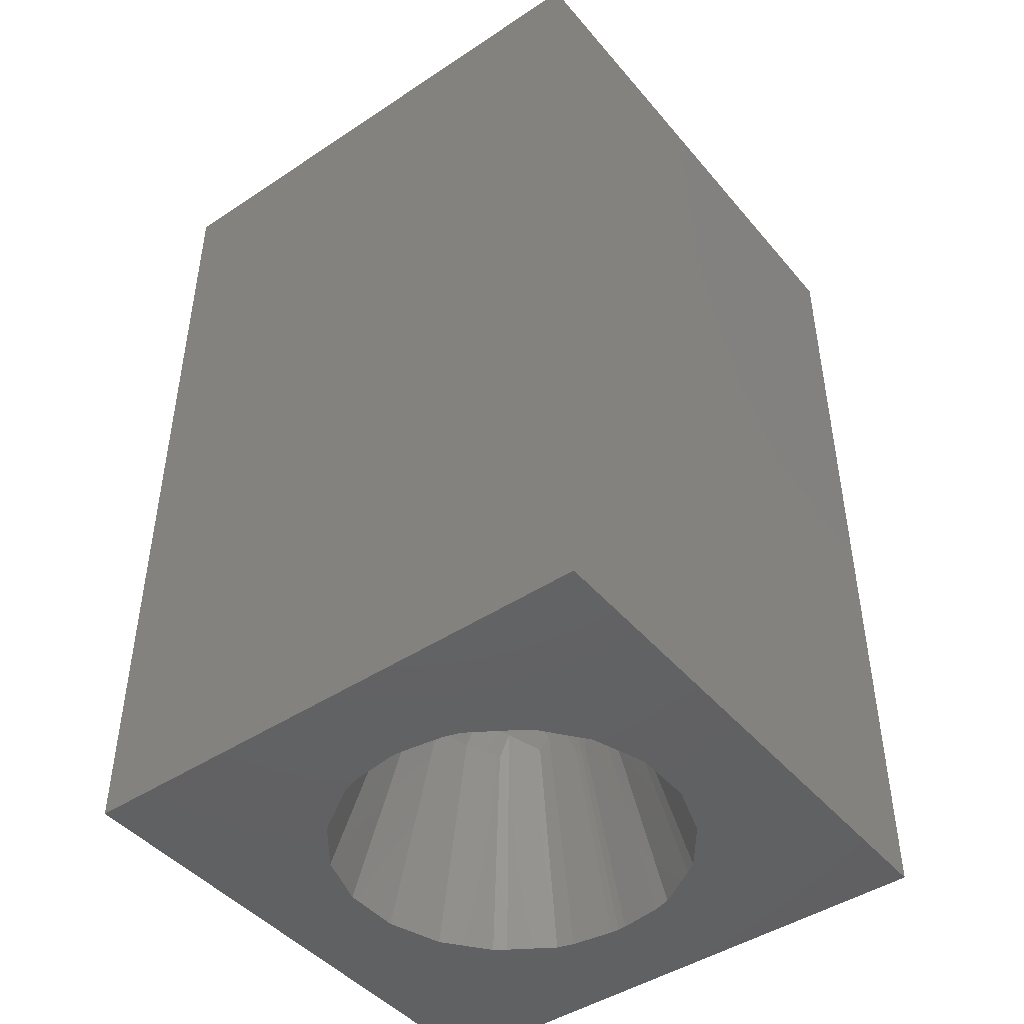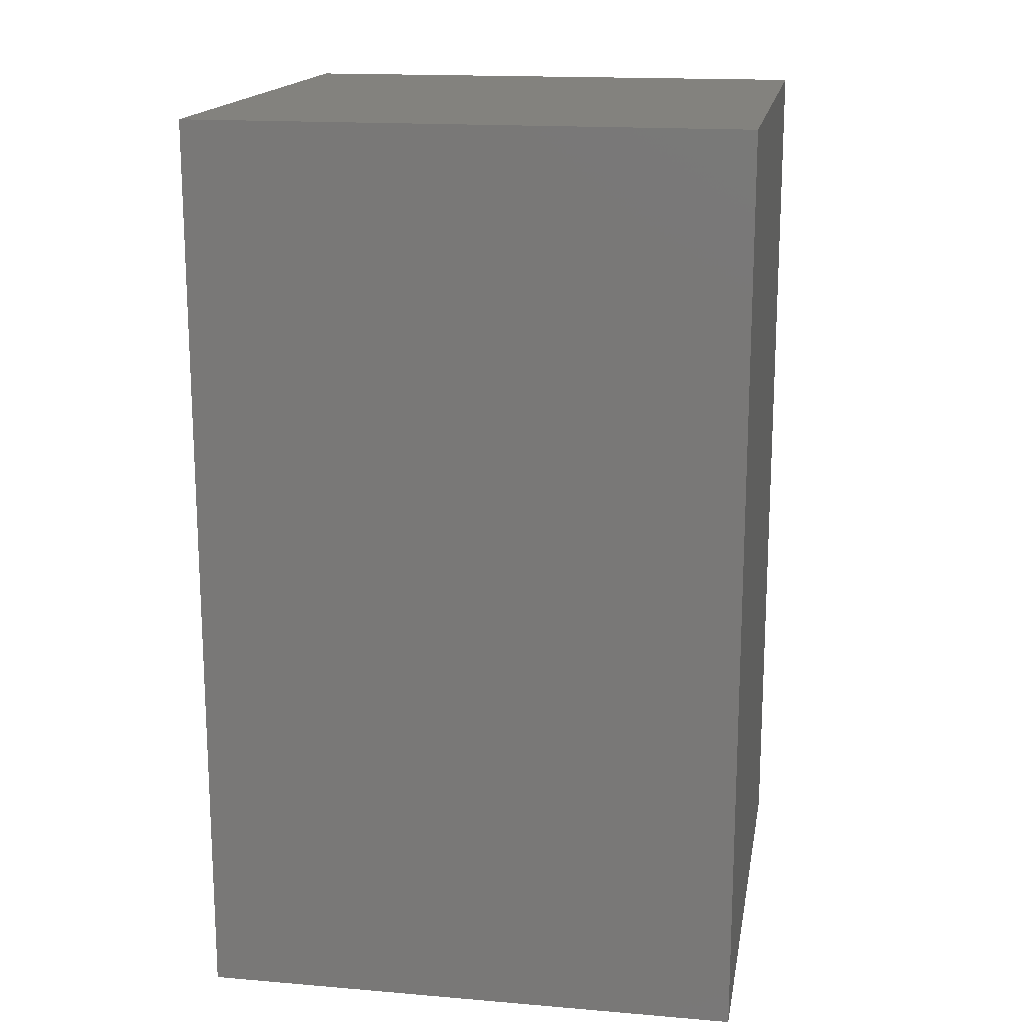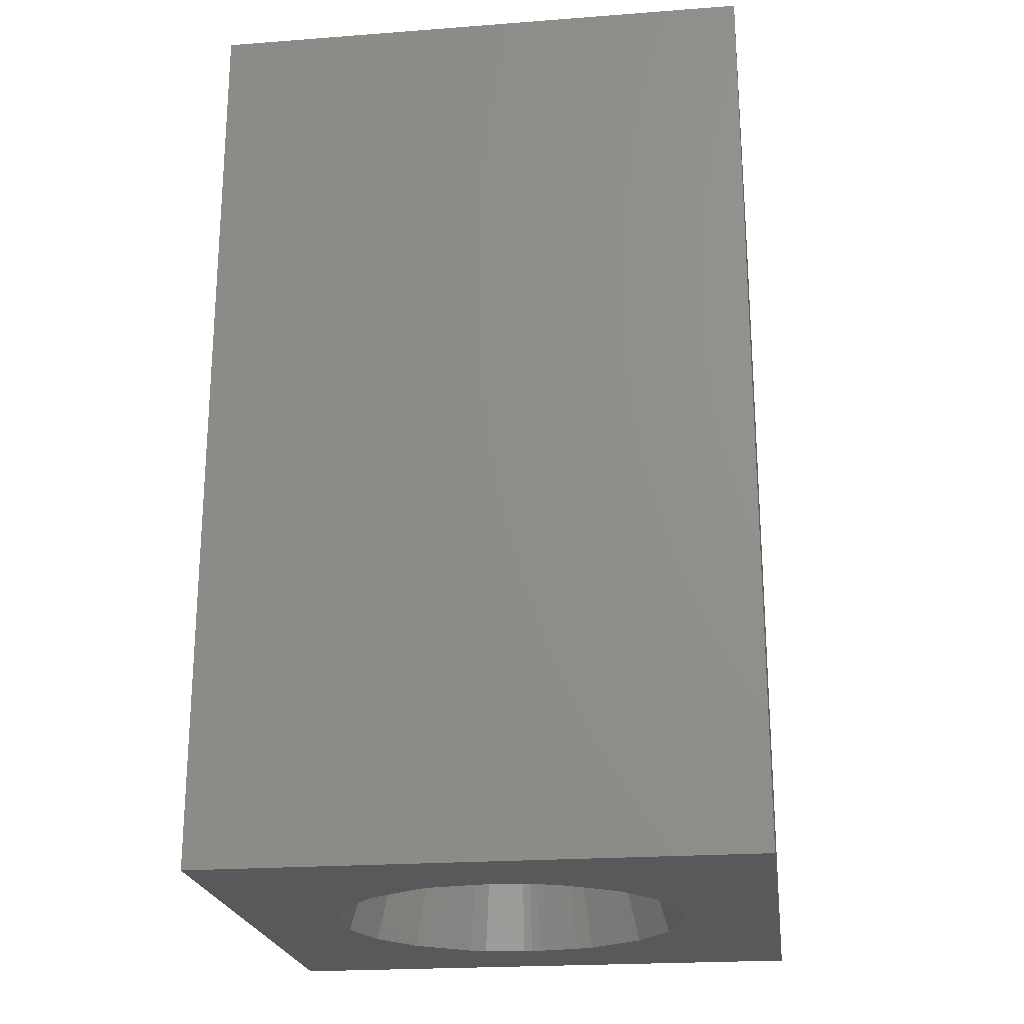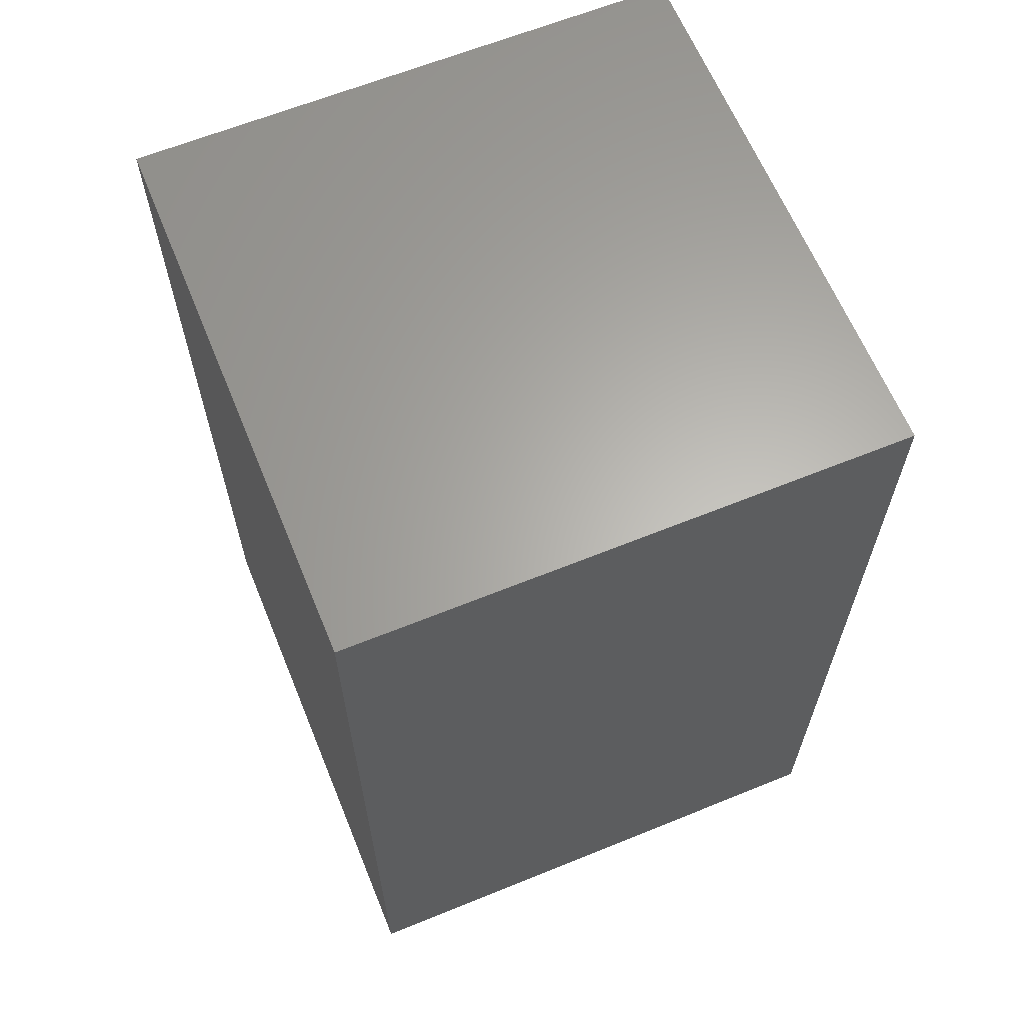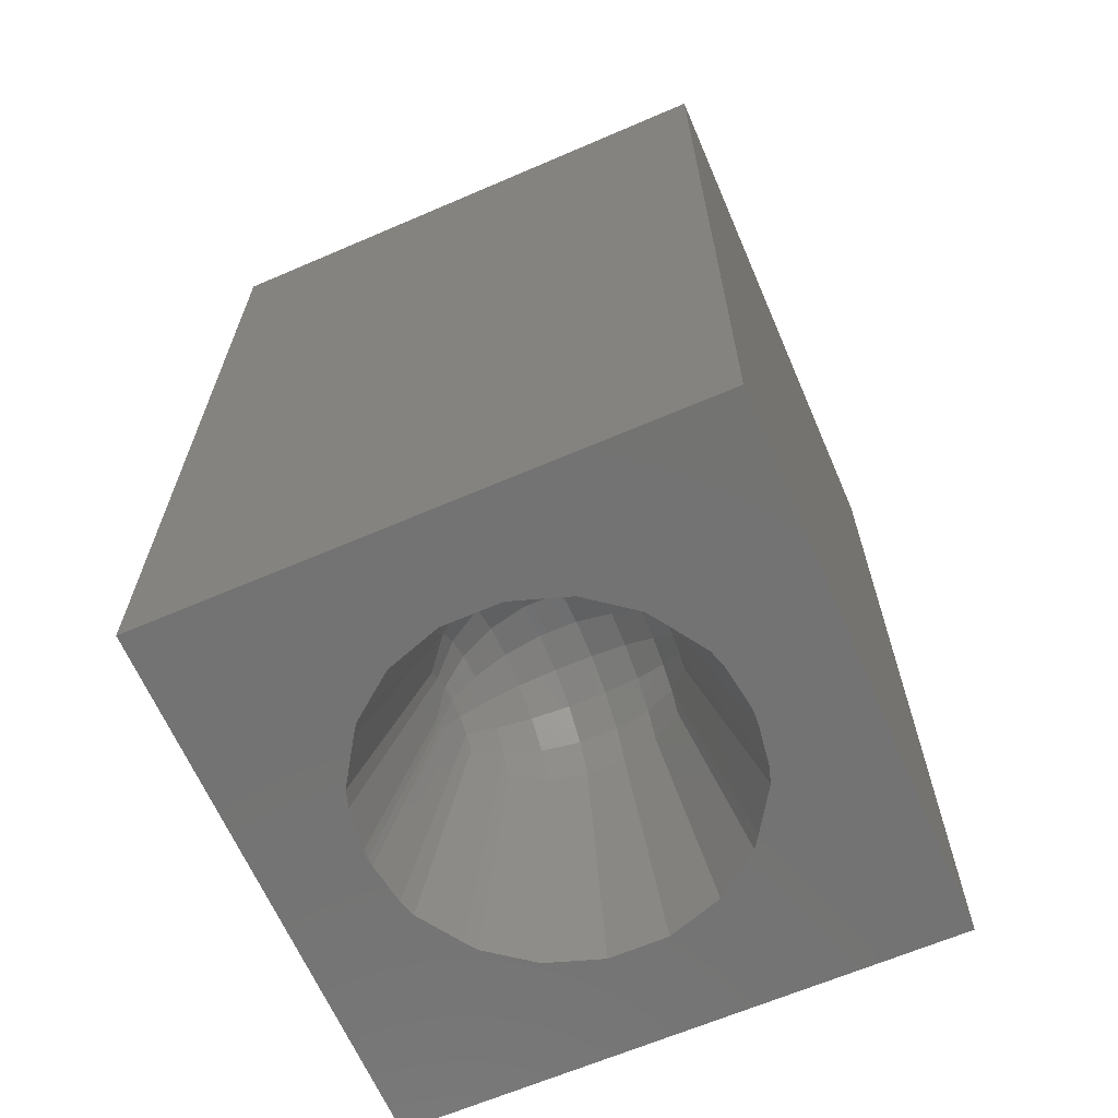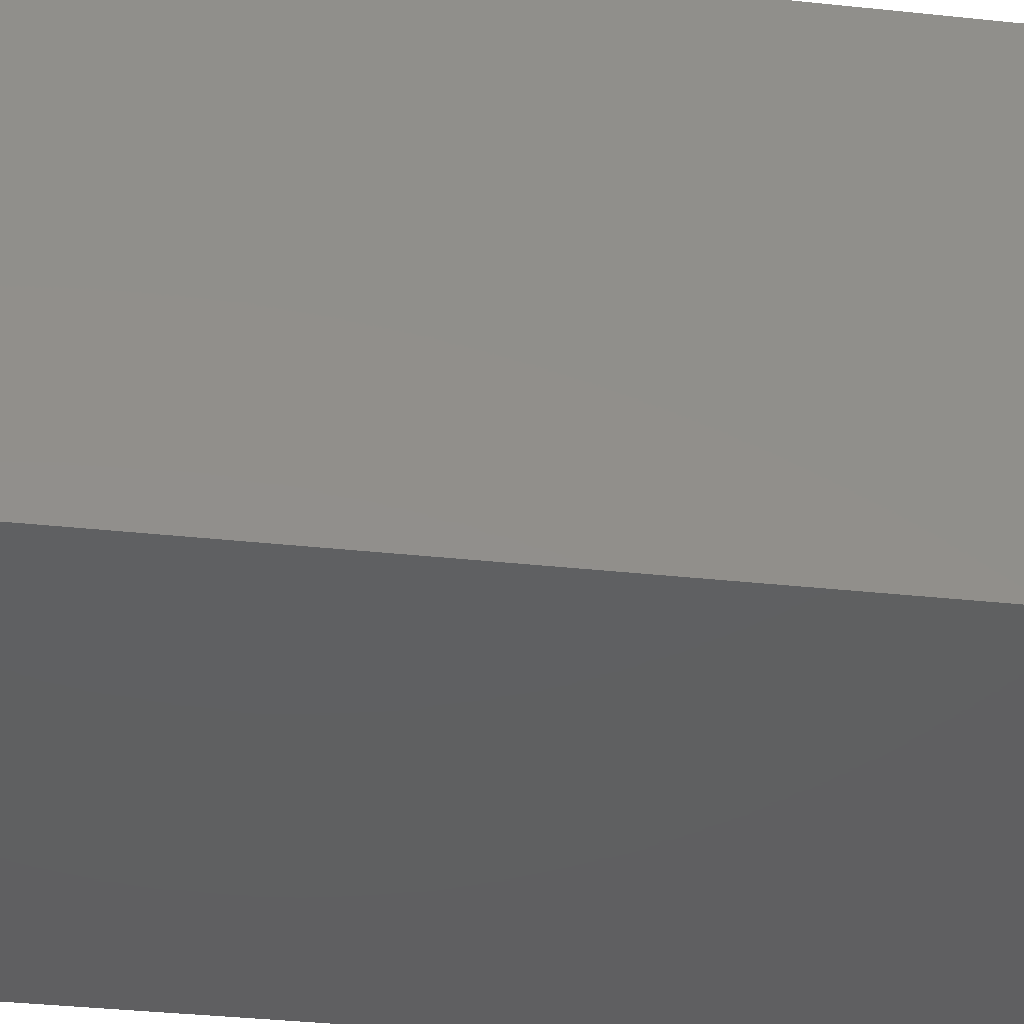
<metadata>
{"format":"stl","ext":"stl","renderer":"f3d","projection":"perspective","resolution":1024,"background":"white","views":[{"elev":-45.2,"azim":37.4,"up":"+Y"},{"elev":16.5,"azim":-80.2,"up":"+Y"},{"elev":-22.2,"azim":7.5,"up":"+Y"},{"elev":63.7,"azim":-22.3,"up":"+Y"},{"elev":-65.1,"azim":-66.6,"up":"+Y"},{"elev":-40.2,"azim":82.7,"up":"+Z"}]}
</metadata>
<code>
# stl→obj: 144 verts, 284 faces
v 0 0 0
v 0 15 9.02
v 0 15 0
v 0 0 9.02
v 9.02 0 9.02
v 9.02 15 9.02
v 9.02 15 0
v 9.02 0 0
v 4.5 0 7.414
v 4.422 0 7.411
v 4.358 0 7.408
v 4.238 0 7.39
v 4.049 0 7.362
v 3.801 0 7.325
v 3.66 0 7.304
v 3.38 0 7.218
v 2.947 0 6.938
v 2.672 0 6.76
v 2.553 0 6.677
v 2.478 0 6.626
v 2.242 0 6.32
v 1.908 0 5.888
v 1.785 0 5.526
v 1.601 0 4.983
v 1.601 0 4.017
v 2.553 0 2.323
v 2.478 0 2.374
v 4.422 0 1.589
v 4.358 0 1.592
v 4.5 0 1.586
v 4.238 0 1.61
v 4.049 0 1.638
v 3.801 0 1.675
v 3.66 0 1.696
v 3.38 0 1.782
v 2.947 0 2.062
v 2.672 0 2.24
v 2.242 0 2.68
v 1.908 0 3.112
v 1.785 0 3.474
v 4.578 0 7.411
v 4.642 0 7.408
v 4.762 0 7.39
v 4.951 0 7.362
v 5.199 0 7.325
v 5.34 0 7.304
v 5.62 0 7.218
v 6.053 0 6.938
v 6.328 0 6.76
v 6.447 0 6.677
v 6.522 0 6.626
v 6.758 0 6.32
v 7.092 0 5.888
v 7.275 0 5.348
v 7.399 0 4.983
v 7.399 0 4.017
v 6.447 0 2.323
v 6.328 0 2.24
v 6.053 0 2.062
v 5.62 0 1.782
v 4.578 0 1.589
v 4.642 0 1.592
v 4.762 0 1.61
v 4.951 0 1.638
v 5.199 0 1.675
v 5.34 0 1.696
v 7.275 0 3.652
v 7.092 0 3.112
v 6.758 0 2.68
v 6.522 0 2.374
v 4.063 4.245 3.086
v 3.949 4.595 3.592
v 3.669 4.044 3.086
v 5.235 3.434 6.282
v 5.034 3.635 6.282
v 6.098 4.061 4.187
v 5.661 4.498 4.187
v 5.547 4.342 3.592
v 6.098 4.061 4.813
v 6.195 3.451 5.408
v 5.942 3.947 5.408
v 2.621 3.51 4.813
v 4.063 4.245 5.914
v 4.219 3.764 6.282
v 3.669 4.044 5.914
v 5.331 4.044 3.086
v 5.235 3.434 2.718
v 5.644 3.731 3.086
v 5.034 3.635 2.718
v 4.5 3.808 2.718
v 4.5 4.314 3.086
v 4.219 3.764 2.718
v 4.5 4.682 3.592
v 3.765 3.434 2.718
v 3.966 3.635 2.718
v 4.781 3.764 6.282
v 3.155 3.337 3.086
v 3.356 3.731 3.086
v 6.379 3.51 4.187
v 6.379 3.51 4.813
v 4.5 4.314 5.914
v 2.805 3.451 5.408
v 4.403 3.198 2.525
v 4.5 3.213 2.525
v 6.195 3.451 3.592
v 5.942 3.947 3.592
v 4.781 3.764 2.718
v 4.937 4.245 3.086
v 5.845 3.337 3.086
v 5.051 4.595 3.592
v 3.89 4.779 4.187
v 4.5 4.875 4.813
v 3.89 4.779 4.813
v 4.5 4.875 4.187
v 4.403 3.198 6.475
v 5.11 4.779 4.187
v 2.621 3.51 4.187
v 5.11 4.779 4.813
v 5.547 4.342 5.408
v 5.051 4.595 5.408
v 4.5 3.213 6.475
v 3.356 3.731 5.914
v 3.155 3.337 5.914
v 3.949 4.595 5.408
v 3.453 4.342 5.408
v 5.331 4.044 5.914
v 4.937 4.245 5.914
v 4.5 4.682 5.408
v 5.644 3.731 5.914
v 5.845 3.337 5.914
v 3.339 4.498 4.187
v 3.339 4.498 4.813
v 3.453 4.342 3.592
v 4.597 3.198 2.525
v 3.765 3.434 6.282
v 3.058 3.947 3.592
v 2.805 3.451 3.592
v 2.902 4.061 4.187
v 2.902 4.061 4.813
v 5.661 4.498 4.813
v 3.966 3.635 6.282
v 4.5 3.808 6.282
v 4.597 3.198 6.475
v 3.058 3.947 5.408
f 1 2 3
f 2 1 4
f 2 5 6
f 5 2 4
f 5 7 6
f 7 5 8
f 7 2 6
f 2 7 3
f 1 7 8
f 7 1 3
f 4 9 5
f 4 10 9
f 4 11 10
f 4 12 11
f 4 13 12
f 4 14 13
f 4 15 14
f 4 16 15
f 4 17 16
f 4 18 17
f 4 19 18
f 4 20 19
f 4 21 20
f 4 22 21
f 4 23 22
f 4 24 23
f 4 25 24
f 1 26 27
f 1 28 29
f 28 1 30
f 31 1 29
f 32 1 31
f 33 1 32
f 34 1 33
f 35 1 34
f 36 1 35
f 37 1 36
f 26 1 37
f 38 1 27
f 39 1 38
f 40 1 39
f 25 1 40
f 1 25 4
f 41 5 9
f 42 5 41
f 43 5 42
f 44 5 43
f 45 5 44
f 46 5 45
f 47 5 46
f 48 5 47
f 49 5 48
f 50 5 49
f 51 5 50
f 52 5 51
f 53 5 52
f 54 5 53
f 55 5 54
f 56 5 55
f 8 57 58
f 8 59 60
f 8 61 30
f 8 30 1
f 61 8 62
f 62 8 63
f 63 8 64
f 64 8 65
f 65 8 66
f 56 8 5
f 67 8 56
f 68 8 67
f 69 8 68
f 70 8 69
f 57 8 70
f 59 8 58
f 66 8 60
f 71 72 73
f 46 74 47
f 74 46 75
f 76 77 78
f 79 80 81
f 82 23 24
f 83 84 85
f 86 87 88
f 87 86 89
f 90 91 92
f 71 93 72
f 54 53 80
f 94 34 95
f 34 94 35
f 45 44 96
f 97 26 98
f 26 97 27
f 99 79 76
f 79 99 100
f 101 84 83
f 73 94 95
f 94 73 98
f 23 102 22
f 102 23 82
f 103 28 104
f 28 103 29
f 105 76 106
f 107 108 91
f 109 57 70
f 57 109 88
f 86 78 110
f 100 80 79
f 86 110 108
f 55 80 100
f 80 55 54
f 56 100 99
f 100 56 55
f 87 66 60
f 66 87 89
f 45 75 46
f 75 45 96
f 111 112 113
f 112 111 114
f 12 115 11
f 115 12 84
f 116 114 93
f 110 116 93
f 24 117 82
f 117 24 25
f 108 110 93
f 103 104 92
f 87 58 88
f 58 87 59
f 58 57 88
f 60 59 87
f 105 106 88
f 68 67 105
f 69 68 105
f 92 71 73
f 89 65 66
f 65 89 107
f 35 94 36
f 48 47 74
f 118 119 120
f 121 41 9
f 122 123 102
f 113 124 125
f 120 126 127
f 127 96 101
f 118 120 128
f 112 128 113
f 21 123 20
f 123 21 102
f 50 49 129
f 50 130 51
f 130 50 129
f 52 130 80
f 130 52 51
f 106 76 78
f 91 93 71
f 72 93 111
f 93 114 111
f 131 113 132
f 113 131 111
f 72 111 133
f 88 78 86
f 88 106 78
f 109 105 88
f 69 109 70
f 109 69 105
f 56 105 67
f 105 56 99
f 105 99 76
f 119 126 120
f 128 127 101
f 134 63 107
f 63 134 62
f 134 61 62
f 61 134 104
f 103 31 29
f 31 103 92
f 95 92 73
f 64 107 63
f 64 65 107
f 74 49 48
f 49 74 129
f 80 130 129
f 135 16 17
f 133 111 131
f 112 118 128
f 114 118 112
f 118 114 116
f 128 101 83
f 113 125 132
f 121 115 84
f 10 115 121
f 115 10 11
f 84 13 14
f 73 133 98
f 98 133 136
f 78 116 110
f 78 77 116
f 38 137 39
f 73 72 133
f 82 138 139
f 138 82 117
f 137 138 117
f 116 140 118
f 140 116 77
f 77 79 140
f 79 77 76
f 79 81 119
f 120 127 128
f 95 33 92
f 33 95 34
f 134 107 104
f 108 93 91
f 92 91 71
f 86 108 107
f 89 86 107
f 81 129 119
f 81 80 129
f 96 44 43
f 102 21 22
f 15 135 141
f 135 15 16
f 101 96 142
f 101 142 84
f 124 83 85
f 128 124 113
f 121 9 10
f 96 143 121
f 41 143 42
f 143 41 121
f 143 43 42
f 43 143 96
f 84 12 13
f 37 94 98
f 94 37 36
f 37 98 26
f 139 102 82
f 98 136 137
f 133 131 138
f 138 132 139
f 132 138 131
f 74 126 129
f 126 74 75
f 119 129 126
f 104 90 92
f 30 104 28
f 61 104 30
f 31 92 32
f 32 92 33
f 140 79 119
f 140 119 118
f 122 18 19
f 125 122 144
f 19 123 122
f 123 19 20
f 18 135 17
f 135 18 122
f 124 85 125
f 142 96 121
f 142 121 84
f 53 52 80
f 97 98 137
f 38 97 137
f 97 38 27
f 144 122 102
f 132 125 139
f 107 91 90
f 107 90 104
f 127 126 96
f 126 75 96
f 125 85 122
f 128 83 124
f 135 85 141
f 85 135 122
f 84 141 85
f 40 137 117
f 137 40 39
f 40 117 25
f 136 138 137
f 136 133 138
f 125 144 139
f 139 144 102
f 14 141 84
f 141 14 15

</code>
